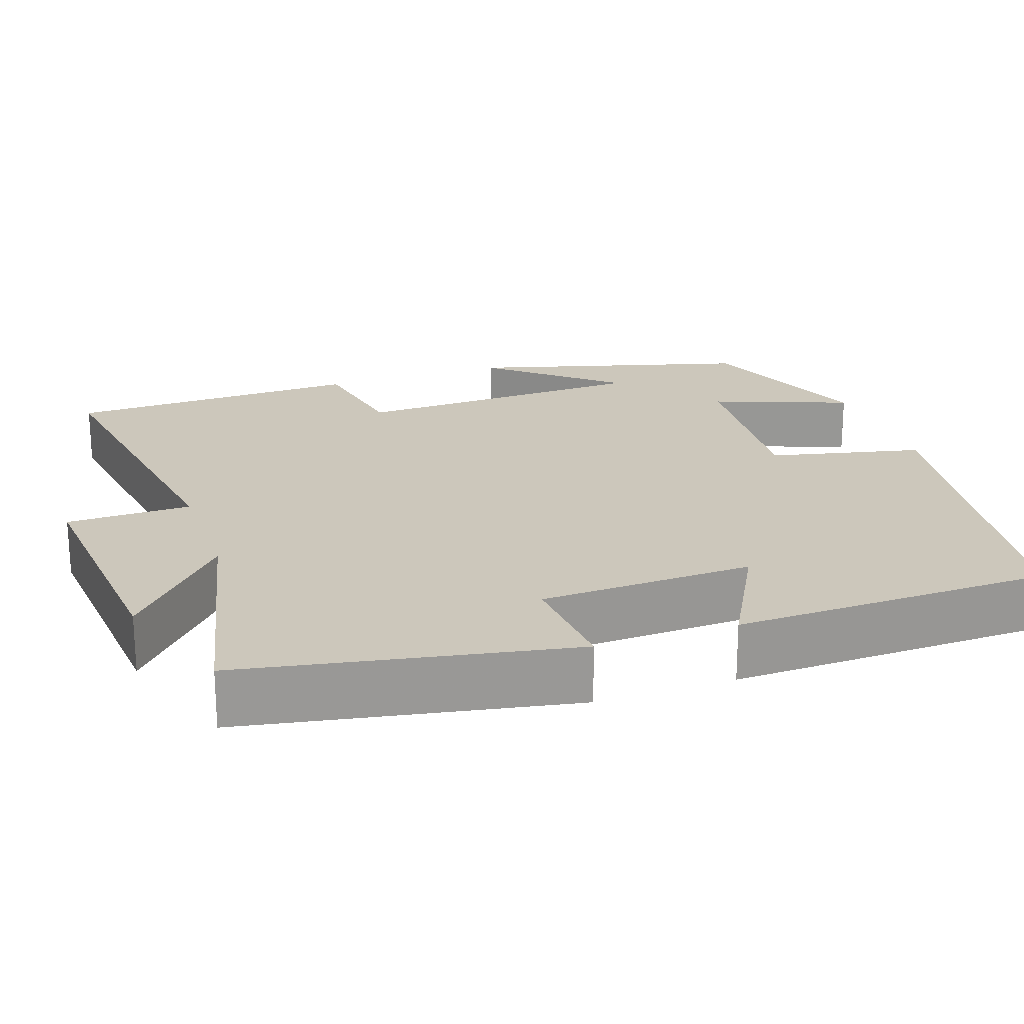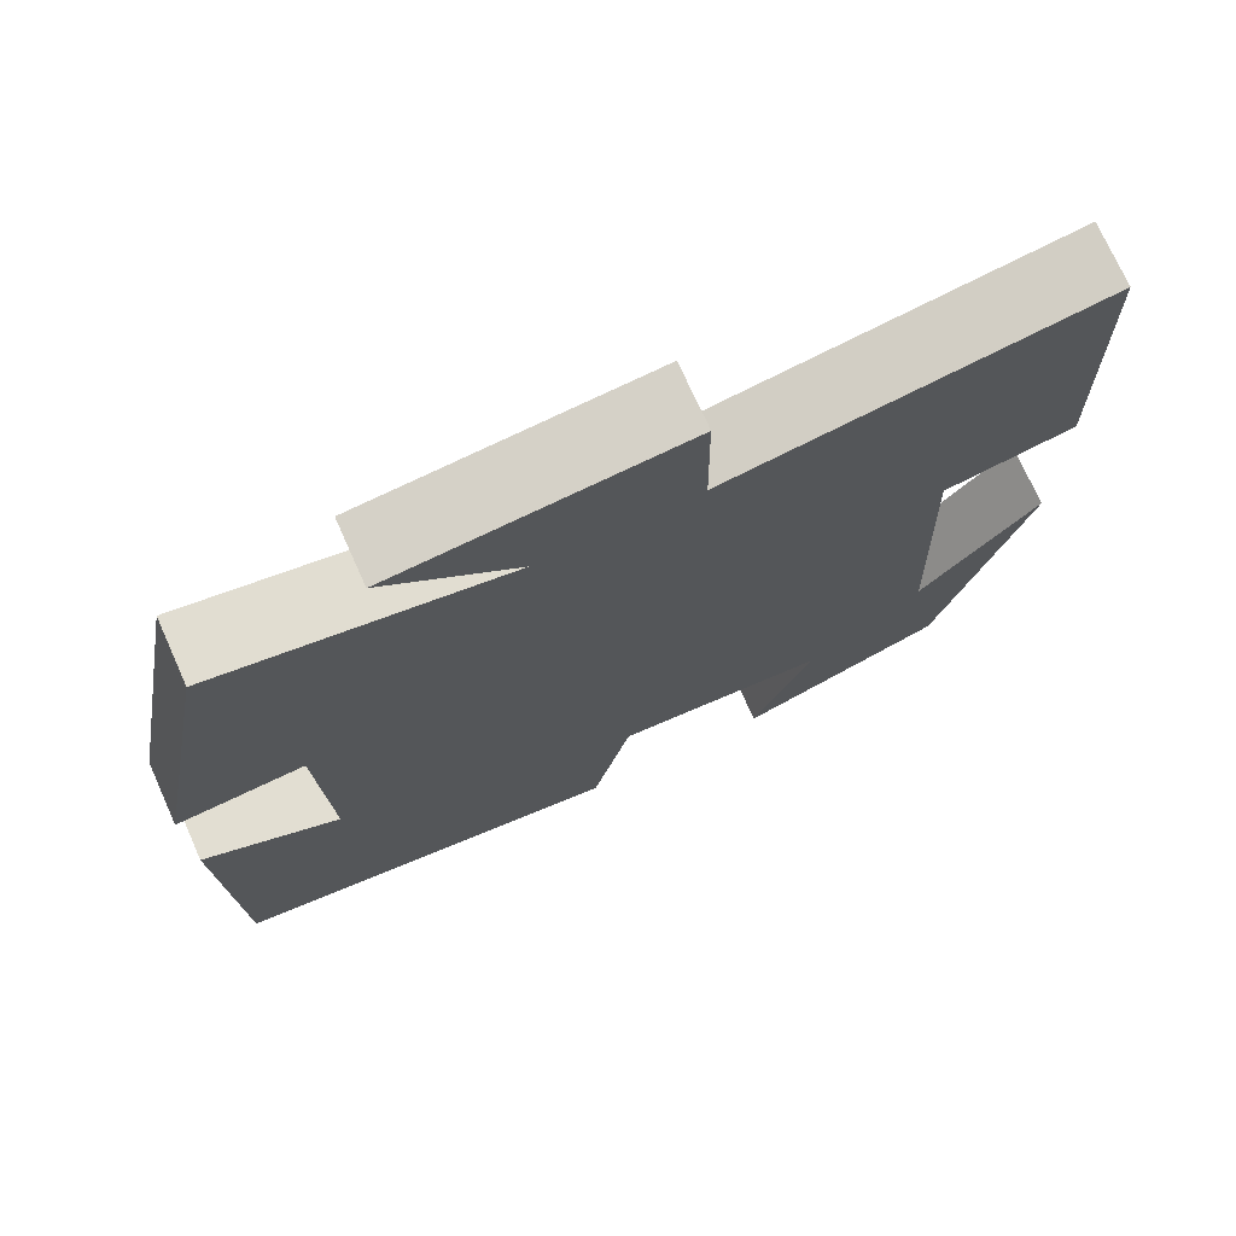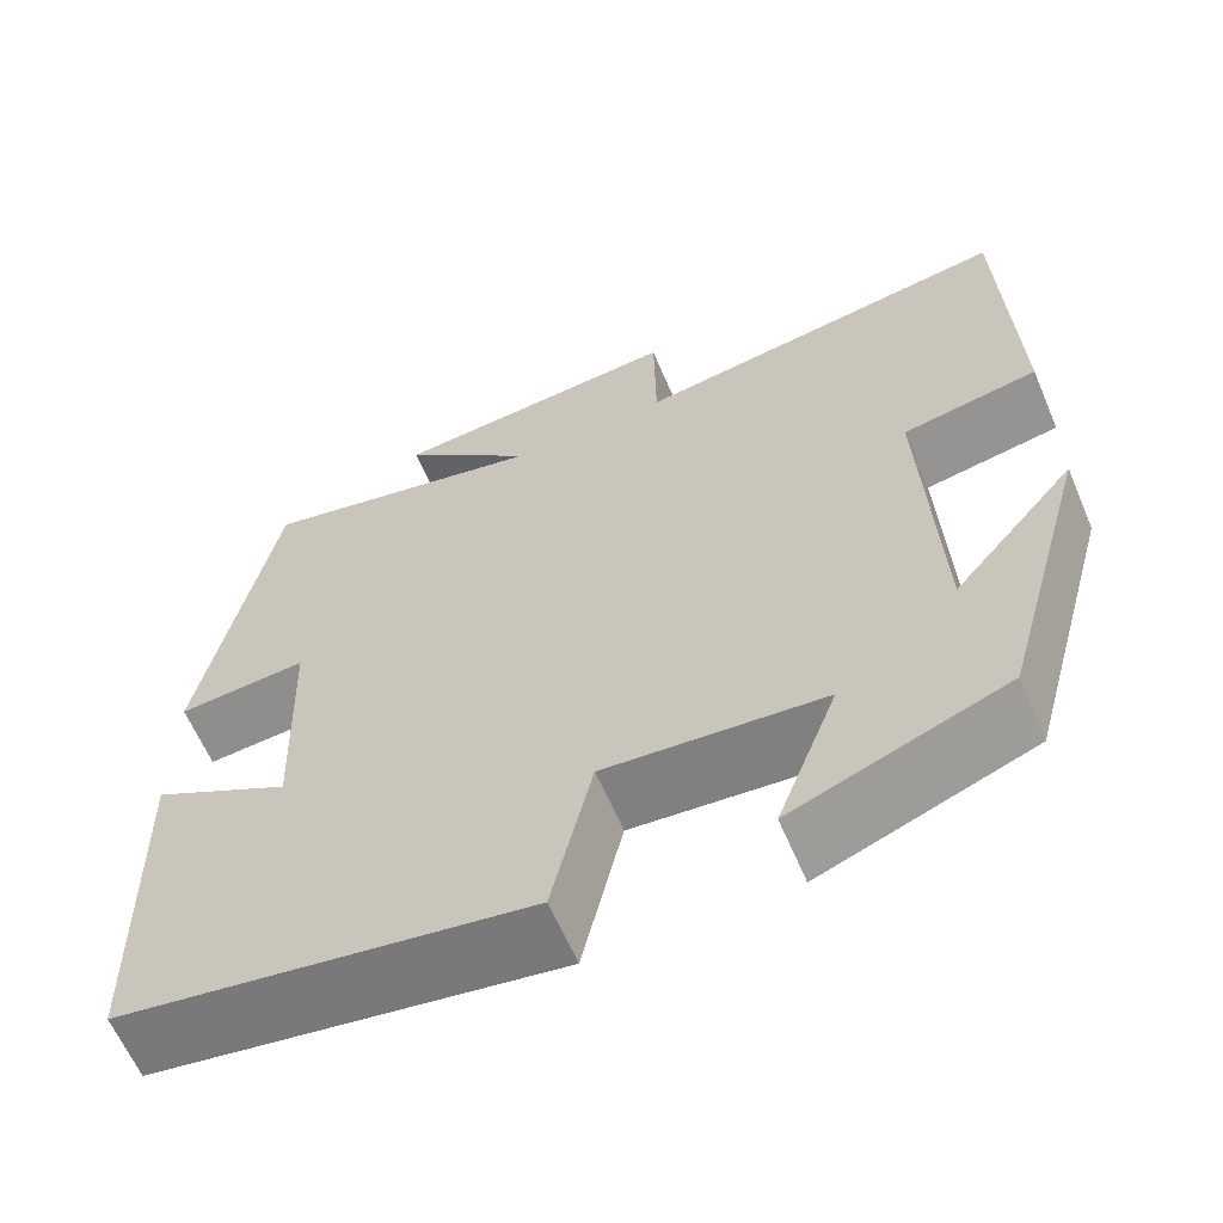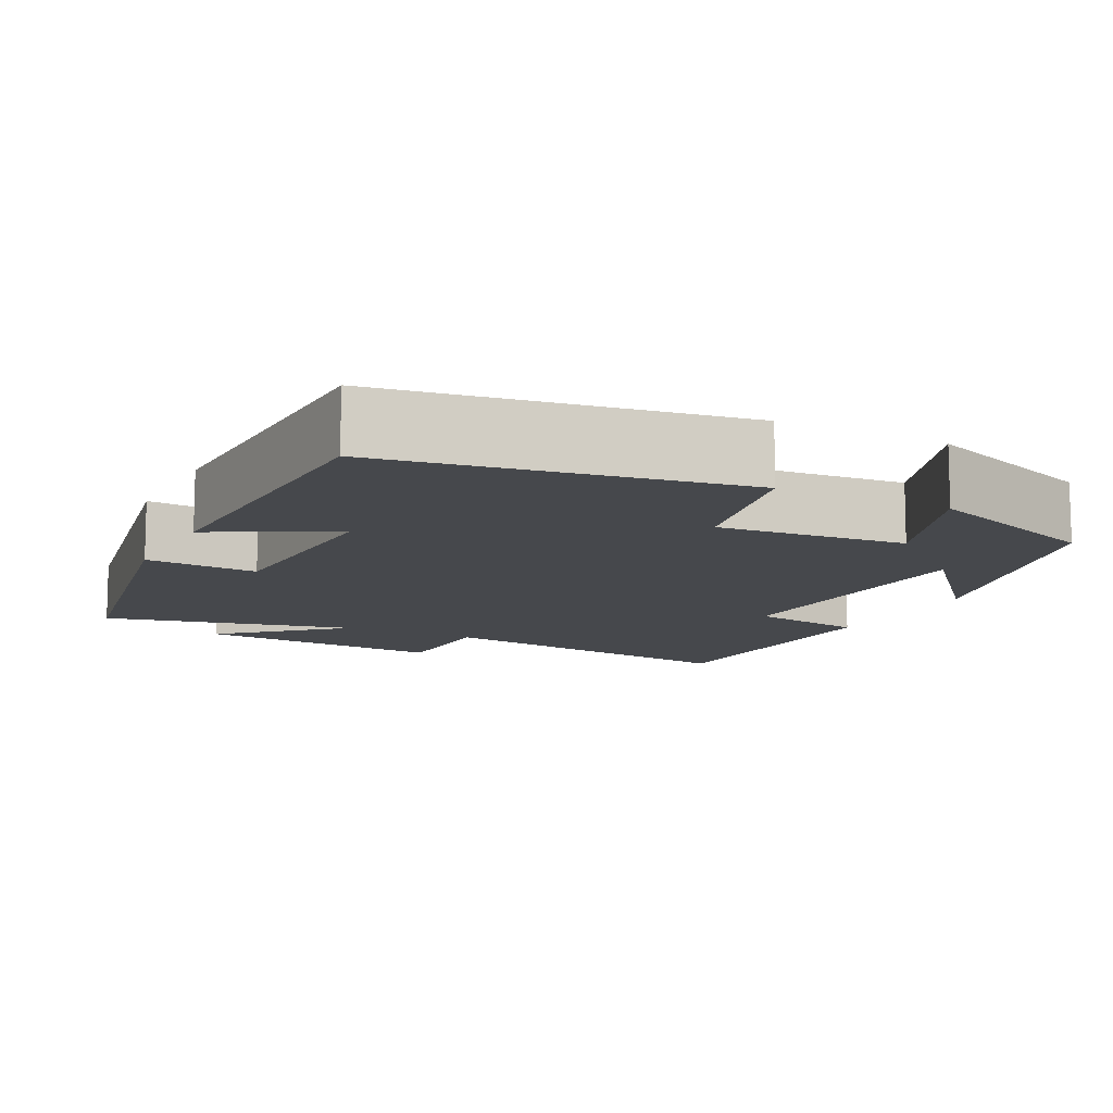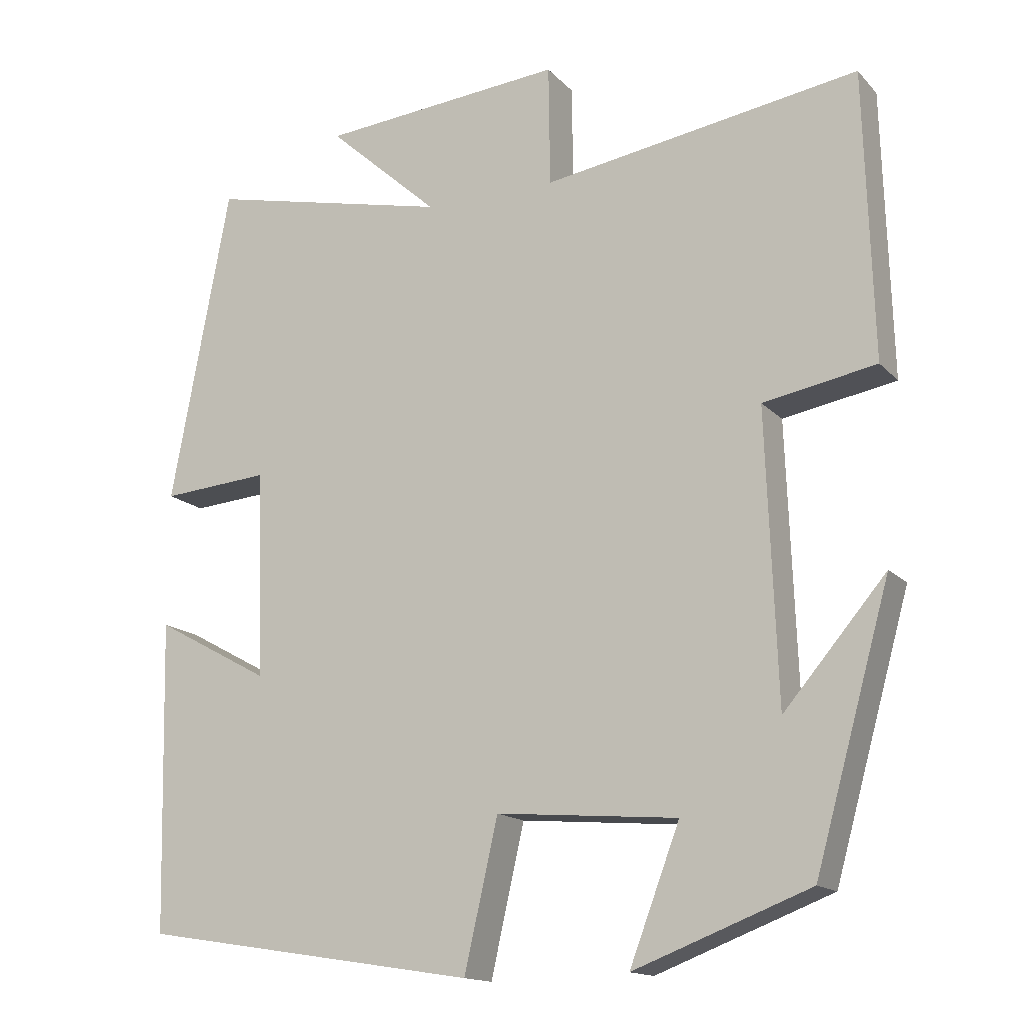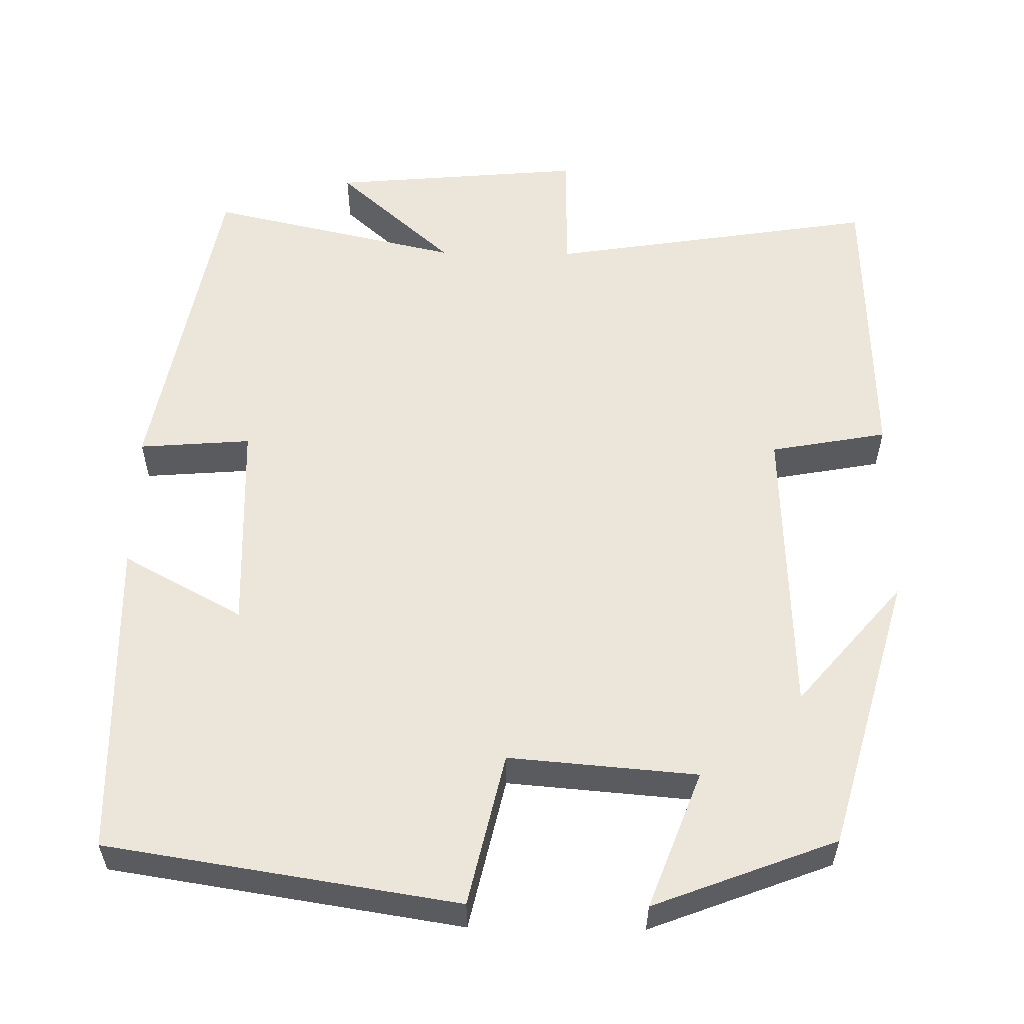
<metadata>
{"format":"obj","ext":"obj","renderer":"f3d","projection":"perspective","resolution":1024,"background":"white","views":[{"elev":21.7,"azim":70.9,"up":"+Y"},{"elev":73.8,"azim":155.8,"up":"+Z"},{"elev":-62.7,"azim":-156.9,"up":"+Z"},{"elev":-11.1,"azim":153.1,"up":"+Y"},{"elev":-15.2,"azim":-152.9,"up":"+Z"},{"elev":56.6,"azim":-179.2,"up":"+Y"}]}
</metadata>
<code>
v -0.489 0.07 0.565
v -0.073 0.07 0.5
v -0.071 0.07 0.659
v 0.249 0.07 0.631
v 0.103 0.07 0.5
v 0.422 0.07 0.572
v 0.5 0.07 0.155
v 0.358 0.07 0.166
v 0.348 0.07 -0.106
v 0.5 0.07 -0.023
v 0.49 0.07 -0.43
v 0.046 0.07 -0.5
v 0.002 0.07 -0.306
v -0.236 0.07 -0.326
v -0.17 0.07 -0.5
v -0.401 0.07 -0.412
v -0.5 0.07 -0.059
v -0.366 0.07 -0.216
v -0.352 0.07 0.162
v -0.5 0.07 0.189
v -0.489 0 0.565
v -0.073 0 0.5
v -0.071 0 0.659
v 0.249 0 0.631
v 0.103 0 0.5
v 0.422 0 0.572
v 0.5 0 0.155
v 0.358 0 0.166
v 0.348 0 -0.106
v 0.5 0 -0.023
v 0.49 0 -0.43
v 0.046 0 -0.5
v 0.002 0 -0.306
v -0.236 0 -0.326
v -0.17 0 -0.5
v -0.401 0 -0.412
v -0.5 0 -0.059
v -0.366 0 -0.216
v -0.352 0 0.162
v -0.5 0 0.189
f 19 20 1 2
f 18 19 2
f 15 16 17 18
f 14 15 18
f 13 14 18 2
f 11 12 13
f 10 11 13
f 9 10 13
f 13 2 3
f 9 13 3
f 8 9 3
f 5 6 7 8
f 5 8 3
f 3 4 5
f 22 21 40 39
f 22 39 38
f 38 37 36 35
f 38 35 34
f 22 38 34 33
f 33 32 31
f 33 31 30
f 33 30 29
f 23 22 33
f 23 33 29
f 23 29 28
f 28 27 26 25
f 23 28 25
f 25 24 23
f 1 21 22 2
f 2 22 23 3
f 3 23 24 4
f 4 24 25 5
f 5 25 26 6
f 6 26 27 7
f 7 27 28 8
f 8 28 29 9
f 9 29 30 10
f 10 30 31 11
f 11 31 32 12
f 12 32 33 13
f 13 33 34 14
f 14 34 35 15
f 15 35 36 16
f 16 36 37 17
f 17 37 38 18
f 18 38 39 19
f 19 39 40 20
f 20 40 21 1

</code>
